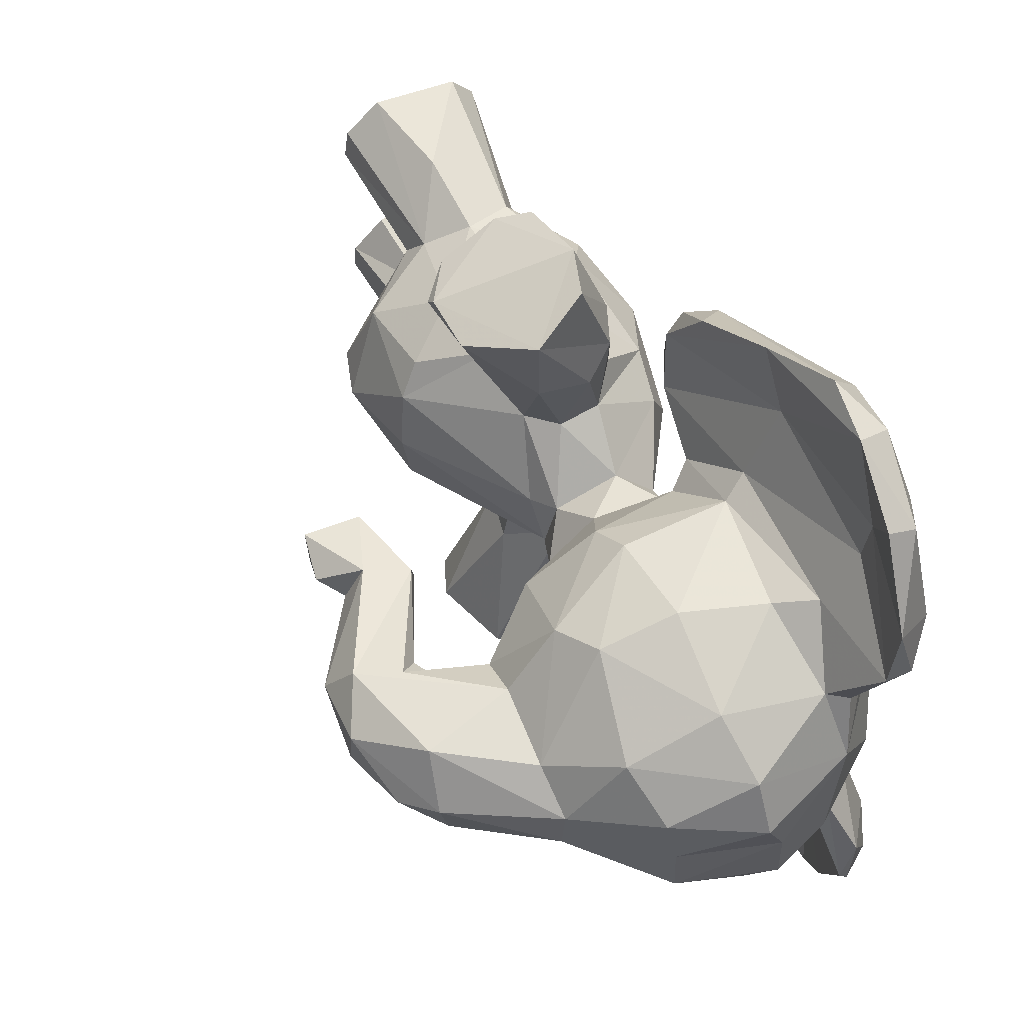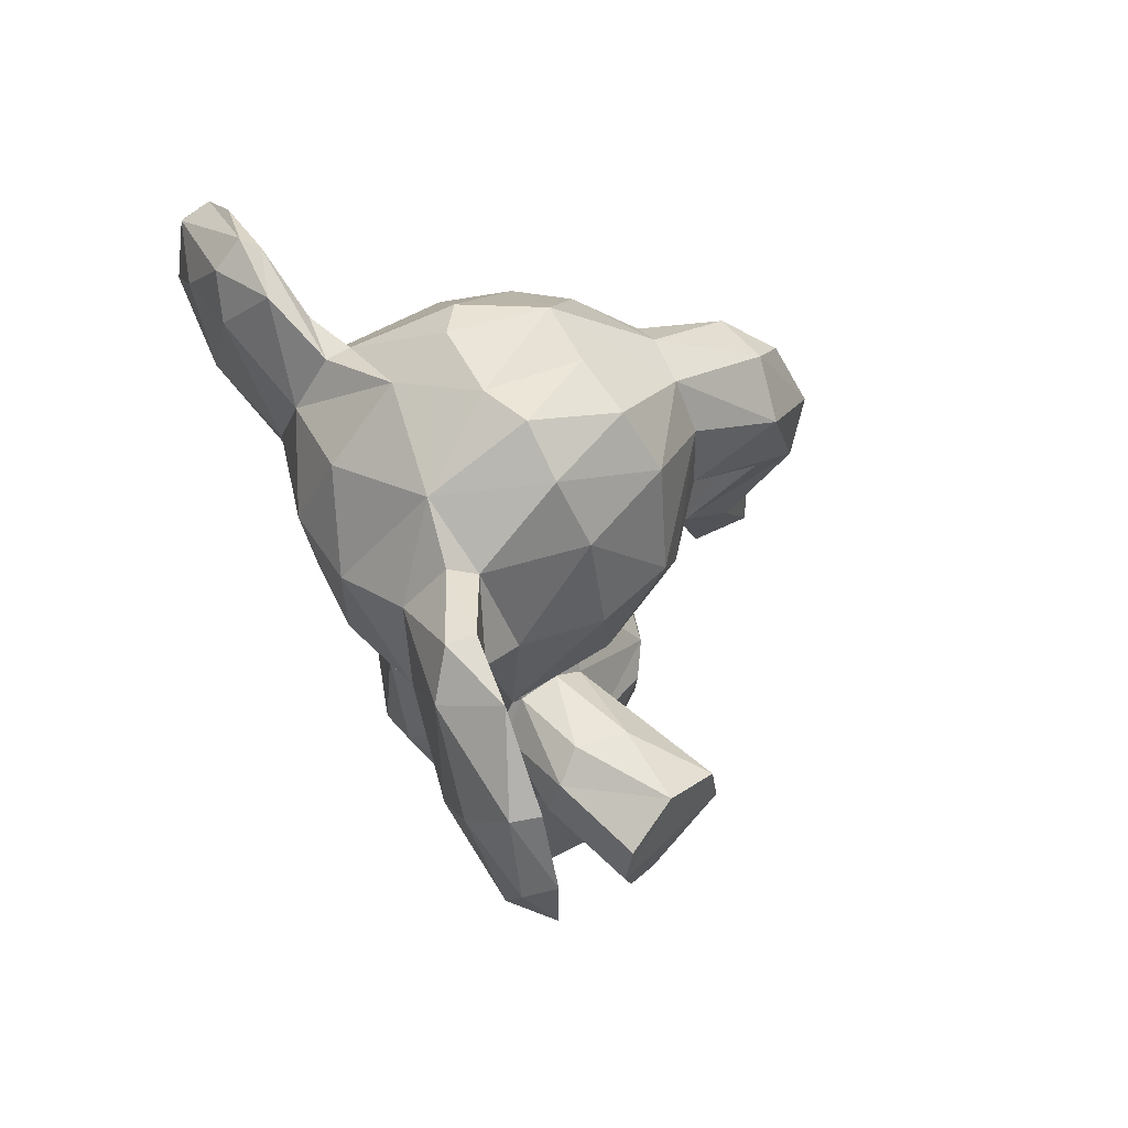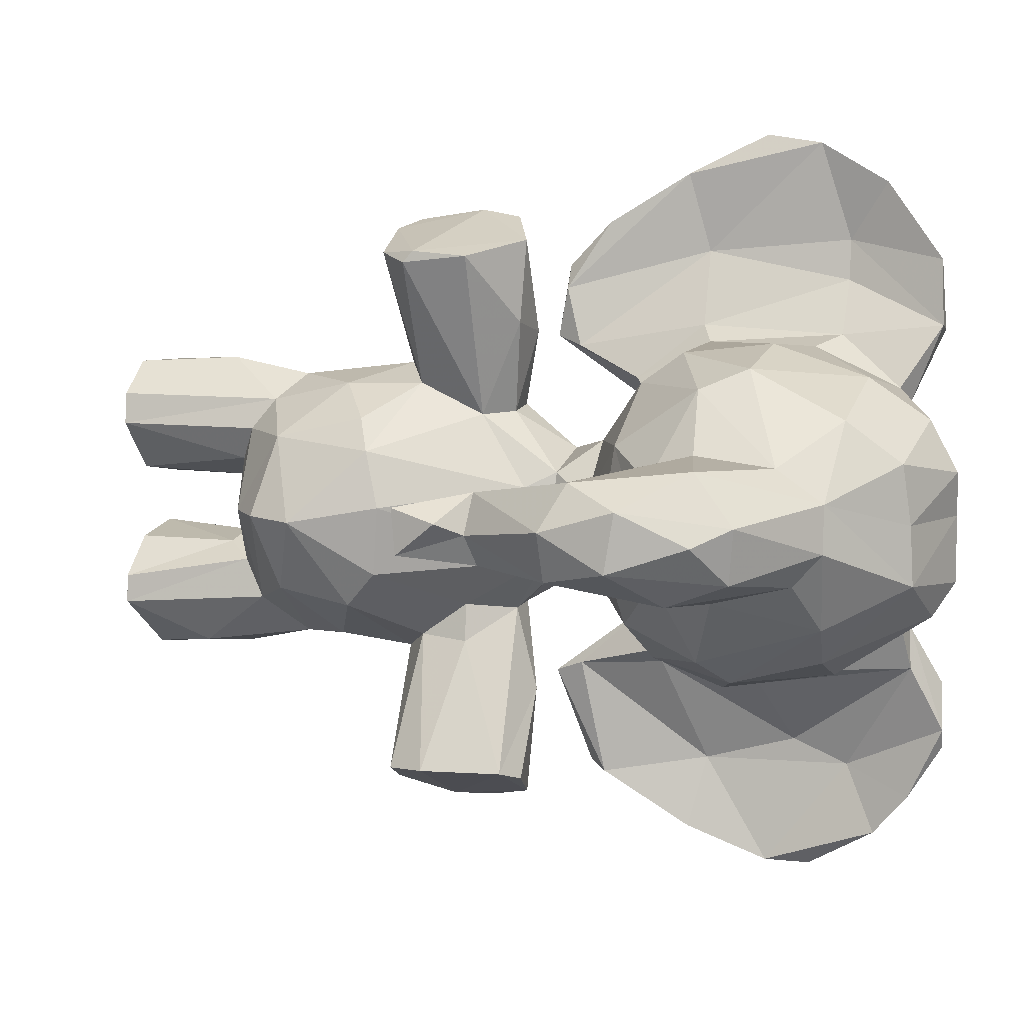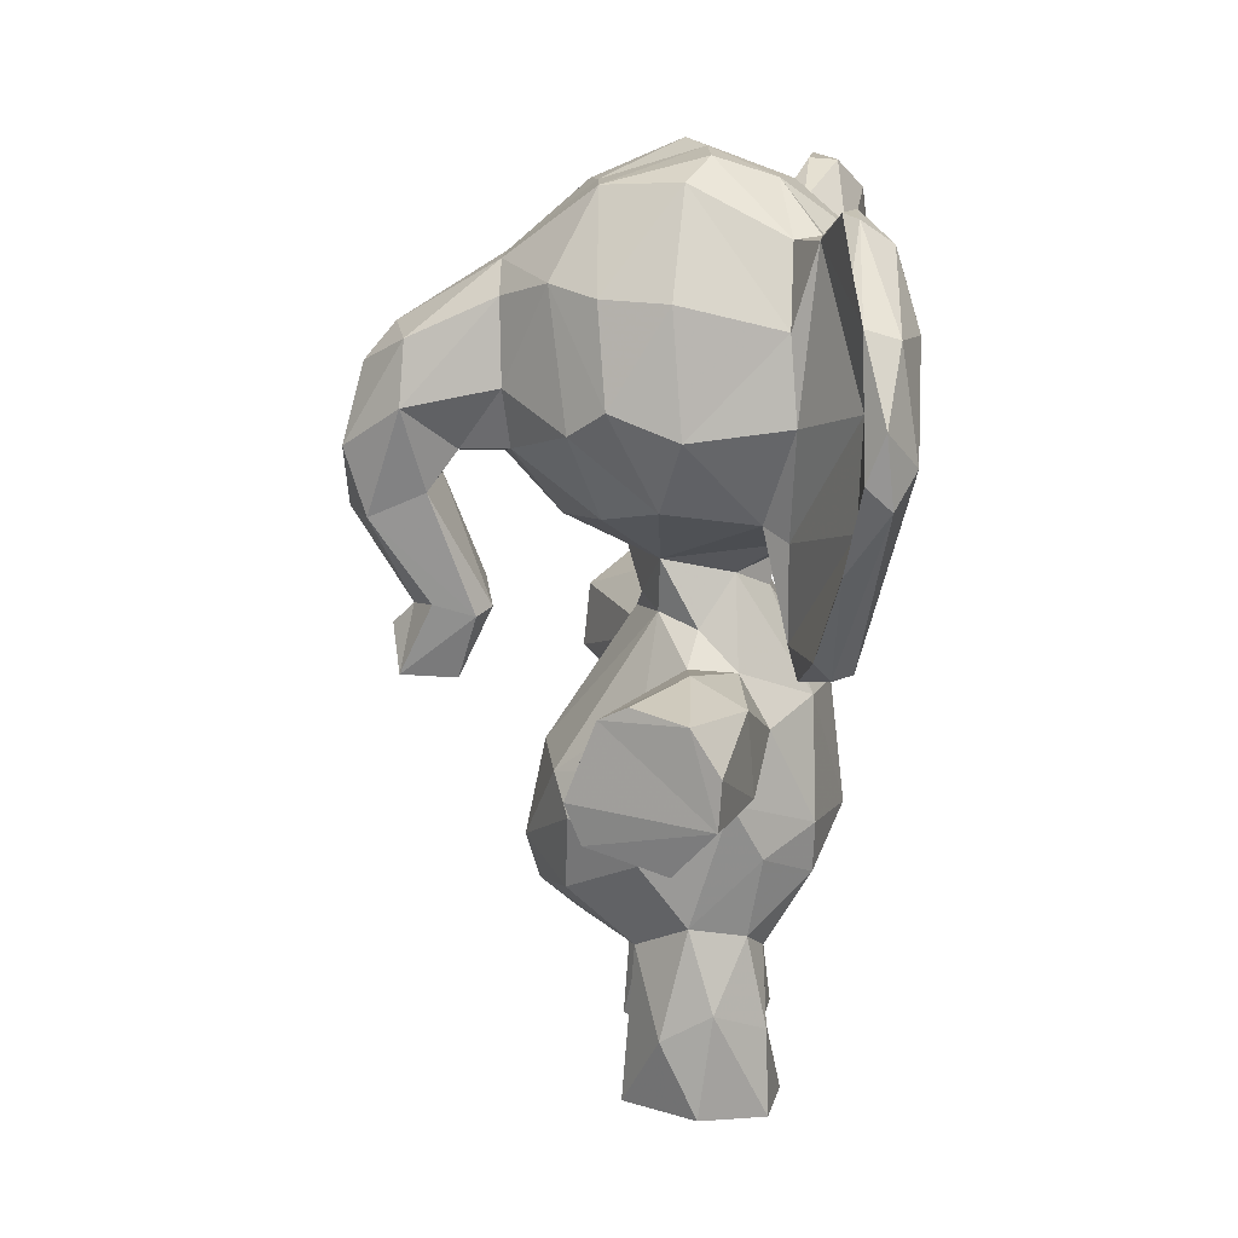
<metadata>
{"format":"obj","ext":"obj","renderer":"f3d","projection":"perspective","resolution":1024,"background":"white","views":[{"elev":57.9,"azim":155.5,"up":"+Z"},{"elev":65.4,"azim":-27.3,"up":"+Y"},{"elev":4.9,"azim":108.9,"up":"+Z"},{"elev":16.5,"azim":-179.0,"up":"+Y"}]}
</metadata>
<code>
v 0.0548 0.3341 0.4946
v 0.0935 0.4675 0.5046
v 0.0875 0.4134 0.5322
v 0.08572 0.2471 0.534
v 0.374 0.2131 0.4379
v 0.3442 0.2348 0.5287
v 0.3334 0.335 0.5507
v 0.2621 0.3823 0.5896
v 0.3568 0.3499 0.5143
v 0.1297 0.005318 0.2873
v 0.1562 0.1465 0.4914
v 0.27 0.5109 0.4705
v 0.06521 0.4415 0.4353
v 0.3094 0.9628 0.4429
v 0.2004 0.9959 0.4463
v 0.01312 0.84 0.4922
v 0.009268 0.7368 0.4989
v 0.01482 0.6973 0.4043
v 0.1091 0.9563 0.5051
v 0.04756 0.6353 0.4737
v 0.143 0.5886 0.4992
v 0.2821 0.5891 0.4579
v 0.1364 0.5565 0.4678
v 0.08009 0.6549 0.8355
v 0.2525 0.5445 0.4879
v 0.1585 0.3648 0.6044
v 0.103 0.558 0.1134
v 0.203 0.3495 0.612
v 0.1861 0.4326 0.7919
v 0.2155 0.508 0.2296
v 0.2114 0.2158 0.5976
v 0.1591 0.3737 0.6683
v 0.1422 0.4412 0.5814
v 0.1464 0.4384 0.6801
v 0.2013 0.3605 0.7812
v 0.1996 0.4818 0.7826
v 0.1139 0.2958 0.5785
v 0.0216 0.7323 0.8358
v 0.237 0.3438 0.7691
v 0.164 0.4839 0.6771
v 0.217 0.4967 0.1066
v 0.3044 0.4919 0.1415
v 0.1311 0.5468 0.4214
v 0.3346 0.387 0.728
v 0.456 0.689 0.4812
v 0.156 0.1946 0.5822
v 0.1457 0.01641 0.6129
v 0.1172 0.008048 0.5743
v 0.1368 0.1686 0.5385
v 0.08271 0.6577 0.04845
v 0.157 0.01063 0.4731
v 0.131 0.007749 0.4927
v 0.2737 0.17 0.5334
v 0.2798 0.006413 0.5735
v 0.2849 0.007008 0.5376
v 0.2181 0.1248 0.6168
v 0.2397 0.008895 0.6118
v 0.2554 0.151 0.4967
v 0.2203 0.4841 0.5563
v 0.1804 0.5458 0.5126
v 0.1733 0.4814 0.5628
v 0.09276 0.6228 0.5564
v 0.1526 0.6244 0.5738
v 0.03582 0.7655 0.6003
v 0.1241 0.9173 0.5848
v 0.3393 0.8962 0.5568
v 0.2374 0.902 0.6004
v 0.09811 0.8448 0.6455
v 0.141 0.8214 0.6323
v 0.2239 0.9687 0.5536
v 0.3196 0.7868 0.6108
v 0.2351 0.7936 0.6367
v 0.2465 0.6927 0.6262
v 0.256 0.646 0.5922
v 0.07038 0.5333 0.6576
v 0.0105 0.7537 0.7229
v 0.04884 0.8754 0.5648
v 0.06576 0.5377 0.7473
v 0.01013 0.8388 0.7758
v 0.02562 0.9241 0.6893
v 0.0287 0.8044 0.8599
v 0.03984 0.8926 0.8147
v 0.09659 0.9258 0.5688
v 0.08709 0.96 0.6564
v 0.07681 0.9236 0.09911
v 0.01231 0.7345 0.1523
v 0.07029 0.891 0.823
v 0.1303 0.9722 0.3853
v 0.05631 0.9584 0.652
v 0.1521 0.3882 0.2101
v 0.07875 0.9571 0.7325
v 0.1271 0.6045 0.5937
v 0.05972 0.8446 0.7094
v 0.1284 0.6936 0.6371
v 0.102 0.6798 0.6566
v 0.1204 0.5316 0.6317
v 0.2229 0.9732 0.3346
v 0.05264 0.8446 0.7566
v 0.06307 0.8106 0.8702
v 0.09989 0.5628 0.7781
v 0.005934 0.8155 0.3998
v 0.1054 0.5003 0.643
v 0.2339 0.3416 0.1183
v 0.1123 0.513 0.7002
v 0.08535 0.5367 0.1234
v 0.09342 0.5115 0.7273
v 0.08152 0.9649 0.1825
v 0.4023 0.8872 0.4711
v 0.4078 0.8361 0.5081
v 0.5077 0.7733 0.5099
v 0.5713 0.7072 0.4715
v 0.4804 0.5239 0.4807
v 0.01779 0.7588 0.04621
v 0.5196 0.445 0.4652
v 0.543 0.649 0.4984
v 0.4943 0.6725 0.5038
v 0.4043 0.7458 0.5199
v 0.4742 0.6533 0.4774
v 0.3043 0.641 0.3219
v 0.43 0.5423 0.4738
v 0.454 0.4475 0.4642
v 0.3335 0.6375 0.5244
v 0.2312 0.5937 0.5246
v 0.3195 0.9556 0.5098
v 0.07439 0.6347 0.3193
v 0.5164 0.8178 0.453
v 0.5692 0.6242 0.4481
v 0.5033 0.5216 0.4364
v 0.5274 0.4961 0.4497
v 0.1205 0.6353 0.2539
v 0.4057 0.6864 0.4342
v 0.4034 0.6952 0.4903
v 0.42 0.5212 0.4247
v 0.05744 0.6247 0.4143
v 0.1861 0.4495 0.09429
v 0.06705 0.9621 0.1593
v 0.05706 0.7448 0.8813
v 0.06323 0.6539 0.5752
v 0.2041 0.1406 0.4731
v 0.2378 0.01002 0.4824
v 0.2743 0.5081 0.1322
v 0.3016 0.3504 0.74
v 0.1971 0.5042 0.6493
v 0.1251 0.5832 0.4297
v 0.2376 0.1257 0.3944
v 0.2615 0.5107 0.7541
v 0.1469 0.151 0.3791
v 0.2349 0.8662 0.2659
v 0.3274 0.4595 0.7348
v 0.2566 0.5013 0.6598
v 0.2703 0.1802 0.3316
v 0.2523 0.4541 0.5534
v 0.3328 0.3984 0.7408
v 0.09577 0.1957 0.4359
v 0.04824 0.3004 0.4429
v 0.08419 0.3184 0.3311
v 0.08707 0.4447 0.3683
v 0.3554 0.3578 0.373
v 0.3399 0.3195 0.3347
v 0.3888 0.2648 0.4328
v 0.343 0.2364 0.3524
v 0.2614 0.3825 0.2947
v 0.267 0.2832 0.2927
v 0.2149 0.2168 0.2866
v 0.3673 0.3674 0.4504
v 0.1682 0.572 0.378
v 0.1987 0.1505 0.4214
v 0.3341 0.1785 0.4412
v 0.2645 0.5392 0.4203
v 0.2474 0.5283 0.3848
v 0.406 0.8868 0.4181
v 0.04823 0.9112 0.4094
v 0.346 0.6239 0.4173
v 0.2252 0.3529 0.2759
v 0.1325 0.1005 0.2989
v 0.1727 0.3577 0.2739
v 0.1388 0.2916 0.2917
v 0.1333 0.4255 0.3115
v 0.08598 0.2602 0.3405
v 0.2706 0.4382 0.2893
v 0.3194 0.3633 0.1447
v 0.3367 0.4069 0.1462
v 0.2625 0.4367 0.3319
v 0.1358 0.179 0.3363
v 0.1149 0.009398 0.3485
v 0.2444 0.09603 0.2735
v 0.1764 0.1227 0.4024
v 0.1363 0.01577 0.3985
v 0.2659 0.1578 0.3759
v 0.2838 0.00596 0.3206
v 0.2819 0.005676 0.352
v 0.2464 0.01142 0.3978
v 0.2041 0.01159 0.263
v 0.0791 0.5122 0.222
v 0.1885 0.1283 0.2672
v 0.1537 0.2024 0.3038
v 0.2219 0.9992 0.4957
v 0.2178 0.4848 0.3244
v 0.2063 0.517 0.3559
v 0.1656 0.4804 0.3268
v 0.1189 0.6174 0.3221
v 0.0483 0.8742 0.3154
v 0.04863 0.6883 0.3134
v 0.03594 0.7633 0.2796
v 0.1191 0.9225 0.3034
v 0.1224 0.8418 0.2539
v 0.3069 0.8672 0.2887
v 0.356 0.8759 0.3308
v 0.225 0.7355 0.2435
v 0.1158 0.7527 0.2329
v 0.1456 0.6473 0.275
v 0.2985 0.7617 0.2605
v 0.247 0.6581 0.2775
v 0.02011 0.9006 0.2062
v 0.06281 0.5377 0.1429
v 0.04183 0.7266 0.0141
v 0.01226 0.8636 0.1243
v 0.03345 0.9384 0.1687
v 0.09129 0.9262 0.307
v 0.09639 0.9292 0.2563
v 0.06405 0.9613 0.2361
v 0.1592 0.4784 0.2134
v 0.05847 0.7832 0.1589
v 0.1105 0.5003 0.2366
v 0.05257 0.8463 0.1307
v 0.06947 0.8819 0.0525
v 0.06811 0.7508 0.01069
v 0.06484 0.6772 0.1312
v 0.1204 0.5342 0.2485
v 0.06519 0.6775 0.744
v 0.4065 0.8545 0.3828
v 0.5075 0.743 0.3685
v 0.4816 0.5287 0.4024
v 0.5184 0.4492 0.4141
v 0.5457 0.6238 0.3942
v 0.3968 0.6995 0.3813
v 0.436 0.5159 0.4026
v 0.4506 0.6959 0.394
v 0.4837 0.6511 0.3901
v 0.457 0.4438 0.421
v 0.4041 0.7653 0.3616
v 0.3073 0.9653 0.3767
v 0.1973 0.9948 0.3712
v 0.5704 0.696 0.4071
v 0.5038 0.8096 0.3928
v 0.549 0.78 0.4345
v 0.04973 0.8002 0.00598
v 0.03502 0.8716 0.05455
v 0.2455 0.5879 0.3713
v 0.1702 0.007771 0.412
v 0.1897 0.3968 0.09247
v 0.2614 0.1956 0.5683
v 0.3371 0.7325 0.2875
v 0.346 0.7355 0.5883
v 0.2752 0.2953 0.5891
f 63 74 94
f 211 210 209
f 148 209 206
f 202 172 88
f 180 162 182
f 88 243 205
f 153 29 39
f 97 205 243
f 173 249 119
f 29 153 146
f 19 77 83
f 99 98 87
f 188 147 185
f 131 173 236
f 69 67 65
f 92 94 95
f 124 108 14
f 16 77 19
f 141 41 30
f 33 61 3
f 171 245 231
f 152 44 8
f 213 209 212
f 42 180 182
f 168 58 139
f 242 14 108
f 2 3 61
f 181 103 251
f 69 94 72
f 58 140 139
f 46 56 31
f 198 170 183
f 61 143 59
f 73 72 94
f 245 171 126
f 55 53 252
f 189 190 151
f 150 143 146
f 104 96 230
f 172 101 16
f 200 222 178
f 26 3 37
f 121 114 112
f 19 15 88
f 99 24 230
f 148 207 212
f 157 178 156
f 125 144 134
f 96 104 102
f 142 28 8
f 160 161 159
f 12 9 165
f 184 147 154
f 30 41 222
f 125 224 201
f 32 39 35
f 90 222 135
f 43 23 144
f 187 147 188
f 105 50 27
f 105 216 50
f 194 125 204
f 92 95 96
f 230 24 104
f 155 1 13
f 13 3 2
f 3 13 1
f 9 7 6
f 255 252 6
f 226 225 227
f 15 197 14
f 172 19 88
f 18 17 101
f 17 18 20
f 122 173 131
f 173 122 22
f 60 21 23
f 144 23 21
f 239 45 238
f 32 33 26
f 47 56 46
f 4 46 37
f 217 86 214
f 173 119 236
f 149 152 150
f 174 181 162
f 248 217 218
f 7 8 255
f 142 44 153
f 52 48 49
f 52 11 51
f 191 190 189
f 47 46 48
f 186 190 193
f 59 143 150
f 46 4 49
f 57 47 48
f 58 168 53
f 6 53 168
f 152 25 59
f 60 59 25
f 62 138 20
f 155 179 154
f 92 62 63
f 69 72 67
f 38 78 137
f 73 74 254
f 10 175 195
f 64 76 80
f 249 199 166
f 91 84 89
f 82 87 91
f 182 162 181
f 83 84 65
f 69 68 94
f 95 94 68
f 230 93 98
f 98 91 87
f 137 24 99
f 228 227 225
f 104 24 100
f 1 155 4
f 106 104 100
f 78 75 102
f 109 110 108
f 180 42 198
f 110 117 115
f 116 45 118
f 132 45 116
f 112 120 121
f 111 127 244
f 126 110 111
f 115 112 127
f 129 128 112
f 34 32 29
f 99 81 137
f 70 67 66
f 100 24 78
f 81 99 82
f 38 137 81
f 21 60 123
f 123 63 21
f 139 140 51
f 54 52 55
f 36 29 146
f 20 138 17
f 142 39 28
f 16 64 77
f 114 234 129
f 44 149 153
f 179 184 154
f 157 156 155
f 163 159 161
f 170 165 158
f 236 253 241
f 151 161 5
f 95 230 96
f 15 243 88
f 242 15 14
f 242 243 15
f 20 18 134
f 82 99 87
f 43 166 157
f 144 166 43
f 48 52 57
f 164 177 176
f 19 83 65
f 176 178 90
f 177 196 179
f 90 251 103
f 34 29 36
f 101 204 18
f 2 43 13
f 245 246 244
f 192 191 145
f 191 189 145
f 176 103 174
f 201 249 166
f 164 186 195
f 186 193 195
f 195 196 164
f 19 197 15
f 195 193 10
f 168 189 151
f 198 199 170
f 199 200 166
f 199 198 200
f 223 228 225
f 201 166 125
f 134 203 125
f 40 36 146
f 219 88 205
f 207 148 97
f 207 208 212
f 72 71 67
f 105 215 216
f 219 220 107
f 206 205 97
f 219 221 202
f 85 226 136
f 192 145 250
f 40 34 36
f 81 79 38
f 79 82 80
f 9 8 7
f 252 56 57
f 194 224 125
f 186 164 151
f 101 172 202
f 105 224 215
f 232 231 245
f 232 241 231
f 235 239 232
f 38 79 76
f 241 232 238
f 239 238 232
f 234 237 233
f 237 234 240
f 208 242 171
f 253 236 119
f 249 211 213
f 242 97 243
f 252 54 55
f 233 128 234
f 219 205 220
f 238 131 236
f 239 118 45
f 202 88 219
f 73 94 74
f 9 152 8
f 146 149 150
f 146 143 40
f 113 248 247
f 96 102 92
f 195 175 196
f 167 147 187
f 167 187 145
f 145 187 250
f 189 167 145
f 54 252 57
f 239 133 118
f 194 204 86
f 180 198 183
f 222 41 135
f 190 10 193
f 129 234 128
f 121 240 114
f 29 32 35
f 84 98 93
f 139 51 11
f 74 123 122
f 172 16 19
f 89 83 77
f 9 160 165
f 147 184 175
f 160 9 6
f 55 58 53
f 25 123 60
f 114 129 112
f 187 188 250
f 210 130 223
f 84 83 89
f 222 90 178
f 215 194 86
f 72 73 71
f 232 245 244
f 44 142 8
f 224 194 215
f 160 6 5
f 85 136 107
f 217 248 113
f 93 230 95
f 229 201 224
f 208 207 242
f 209 213 211
f 223 220 210
f 70 19 65
f 14 197 124
f 234 114 240
f 120 118 133
f 7 255 6
f 65 67 70
f 144 21 20
f 57 56 47
f 152 59 150
f 244 246 111
f 110 115 111
f 138 102 75
f 158 160 159
f 239 237 133
f 2 61 60
f 17 64 16
f 31 255 28
f 211 130 210
f 251 41 42
f 101 202 204
f 118 120 116
f 116 120 115
f 242 108 171
f 233 235 128
f 61 59 60
f 227 50 216
f 120 112 115
f 157 155 13
f 209 148 212
f 227 228 50
f 78 38 76
f 203 204 125
f 98 84 91
f 50 228 27
f 241 208 231
f 226 247 248
f 42 141 30
f 107 225 85
f 122 132 254
f 4 154 49
f 218 217 214
f 248 136 226
f 12 165 170
f 220 225 107
f 217 113 86
f 224 27 229
f 201 211 249
f 109 66 71
f 196 184 179
f 37 31 28
f 190 191 10
f 65 68 69
f 220 206 210
f 76 79 80
f 21 62 20
f 115 127 111
f 215 86 113
f 132 238 45
f 147 175 185
f 207 97 242
f 177 179 156
f 71 66 67
f 220 223 225
f 3 26 33
f 16 101 17
f 68 93 95
f 174 163 176
f 105 27 224
f 39 32 26
f 237 239 235
f 229 130 211
f 204 202 214
f 80 77 64
f 113 247 216
f 64 138 75
f 251 182 181
f 63 62 21
f 253 208 241
f 237 235 233
f 155 154 4
f 64 75 76
f 91 80 82
f 214 86 204
f 164 161 151
f 84 68 65
f 66 124 70
f 212 208 253
f 37 3 1
f 176 177 156
f 28 26 37
f 19 70 197
f 235 232 244
f 54 57 52
f 132 122 131
f 109 117 110
f 90 103 176
f 186 151 190
f 37 1 4
f 80 91 89
f 166 144 125
f 159 174 162
f 216 247 227
f 170 199 249
f 109 254 117
f 160 158 165
f 143 61 40
f 30 198 42
f 117 116 115
f 170 158 183
f 79 81 82
f 174 103 181
f 156 179 155
f 75 78 76
f 141 42 41
f 126 171 108
f 238 236 241
f 117 132 116
f 39 142 153
f 220 205 206
f 160 5 161
f 11 167 139
f 251 135 41
f 228 223 130
f 30 222 200
f 18 203 134
f 6 252 53
f 35 39 29
f 64 17 138
f 221 136 218
f 13 43 157
f 90 135 251
f 213 253 119
f 148 206 97
f 30 200 198
f 8 28 255
f 157 166 200
f 78 102 106
f 34 33 32
f 107 136 221
f 34 40 33
f 254 109 71
f 104 106 102
f 98 99 230
f 174 159 163
f 247 226 227
f 248 218 136
f 39 26 28
f 12 25 152
f 252 255 31
f 209 210 206
f 163 164 176
f 180 183 162
f 170 169 12
f 127 128 235
f 250 185 10
f 164 196 177
f 22 169 249
f 152 9 12
f 12 169 25
f 92 63 94
f 92 102 62
f 151 5 168
f 132 131 238
f 152 149 44
f 49 48 46
f 112 128 127
f 168 139 167
f 162 158 159
f 62 102 138
f 56 252 31
f 23 2 60
f 61 33 40
f 109 108 66
f 55 52 140
f 225 226 85
f 11 154 167
f 121 120 133
f 191 192 250
f 66 108 124
f 176 156 178
f 216 215 113
f 191 250 10
f 130 229 228
f 52 51 140
f 121 133 240
f 58 55 140
f 10 185 175
f 25 22 123
f 161 164 163
f 201 229 211
f 122 123 22
f 254 74 122
f 231 208 171
f 5 6 168
f 46 31 37
f 134 144 20
f 106 100 78
f 184 196 175
f 212 253 213
f 124 197 70
f 25 169 22
f 42 182 251
f 244 127 235
f 203 18 204
f 158 162 183
f 213 119 249
f 170 249 169
f 73 254 71
f 237 240 133
f 147 167 154
f 49 11 52
f 74 63 123
f 250 188 185
f 214 221 218
f 111 246 126
f 89 77 80
f 229 27 228
f 249 173 22
f 254 132 117
f 246 245 126
f 153 149 146
f 167 189 168
f 219 107 221
f 137 78 24
f 126 108 110
f 11 49 154
f 2 23 43
f 157 200 178
f 93 68 84
f 214 202 221

</code>
